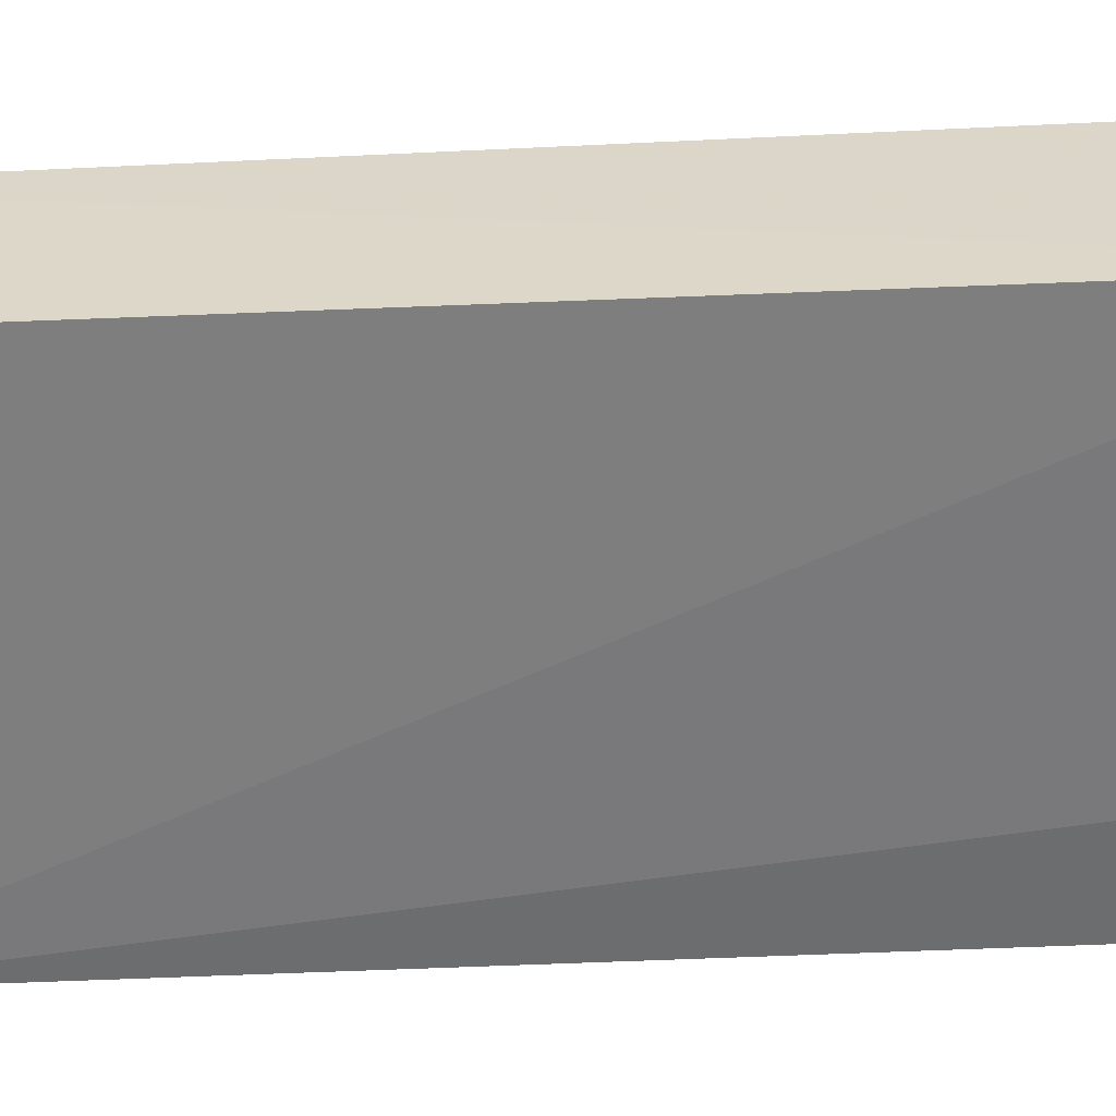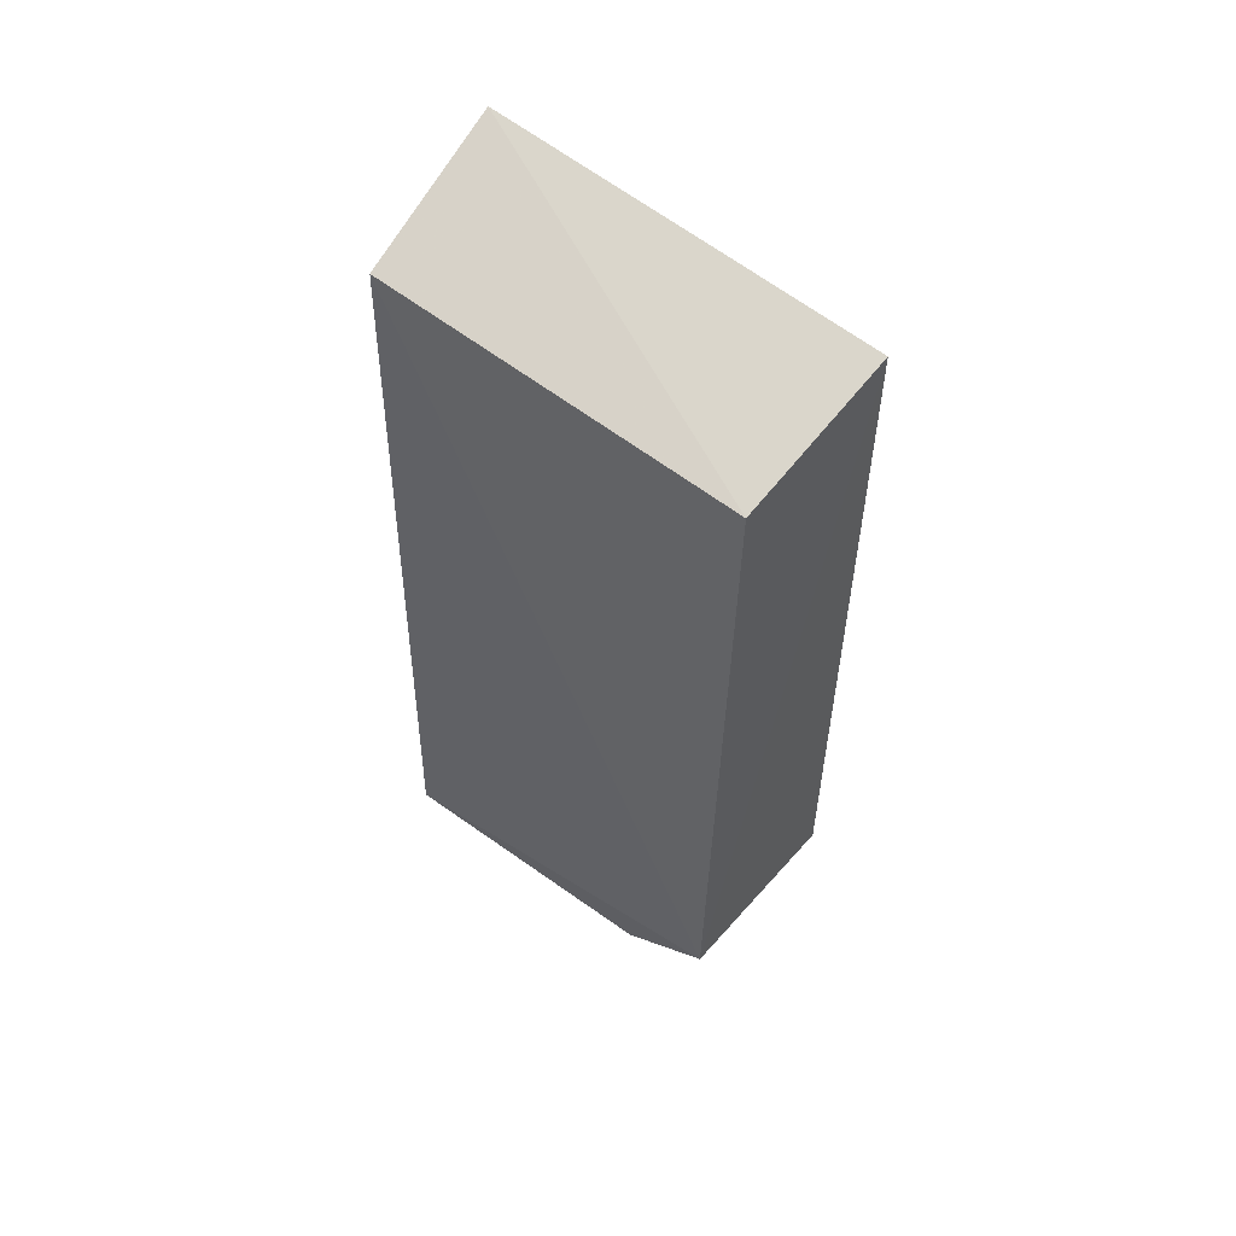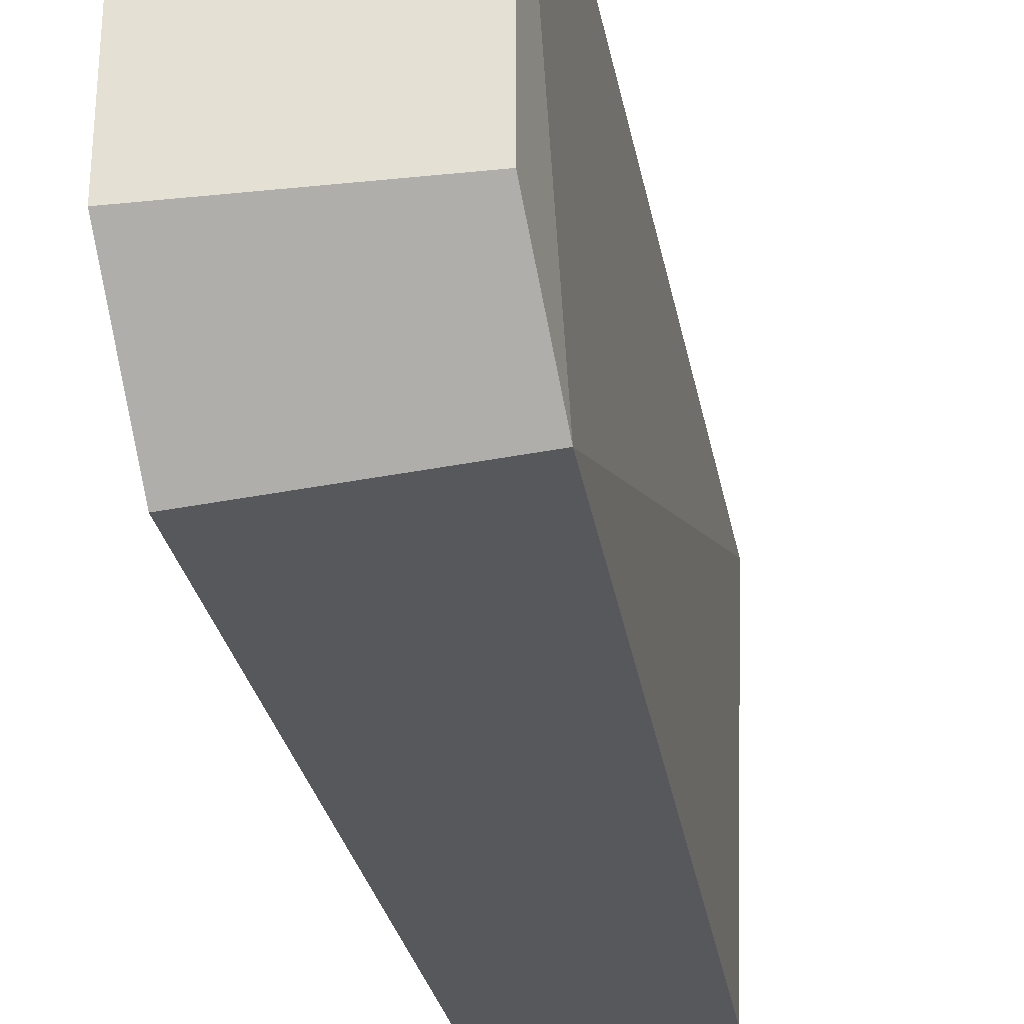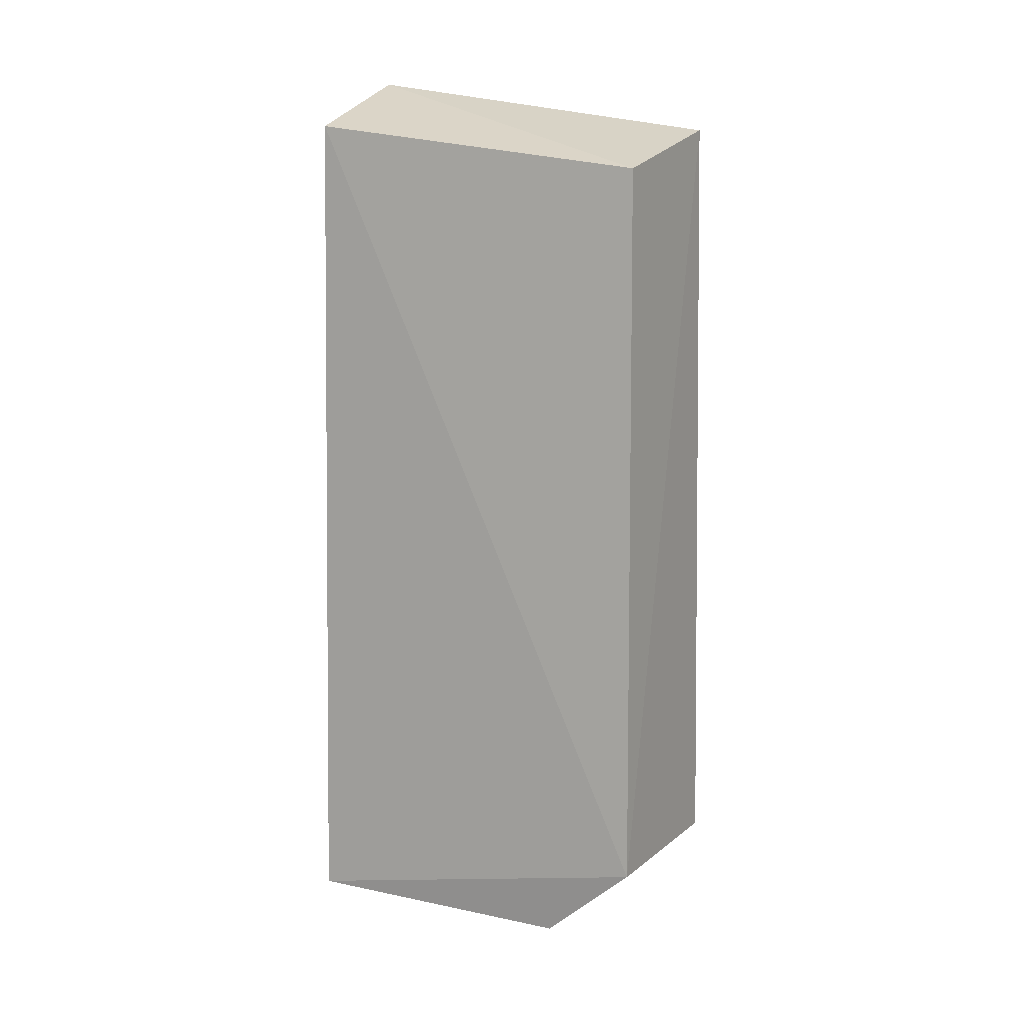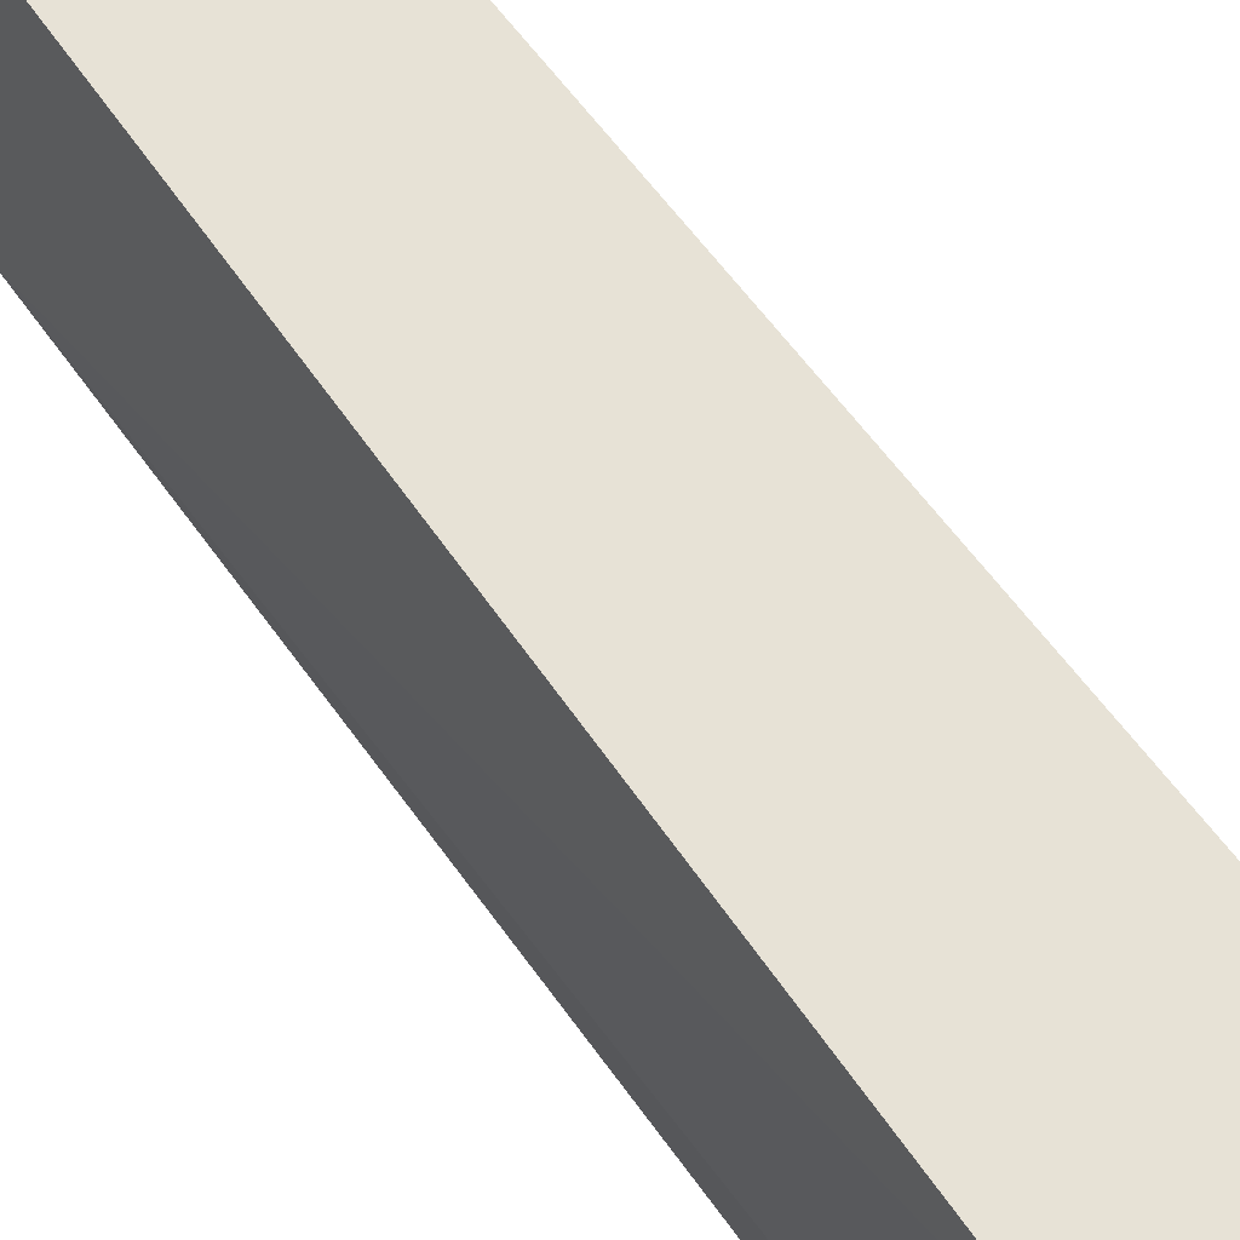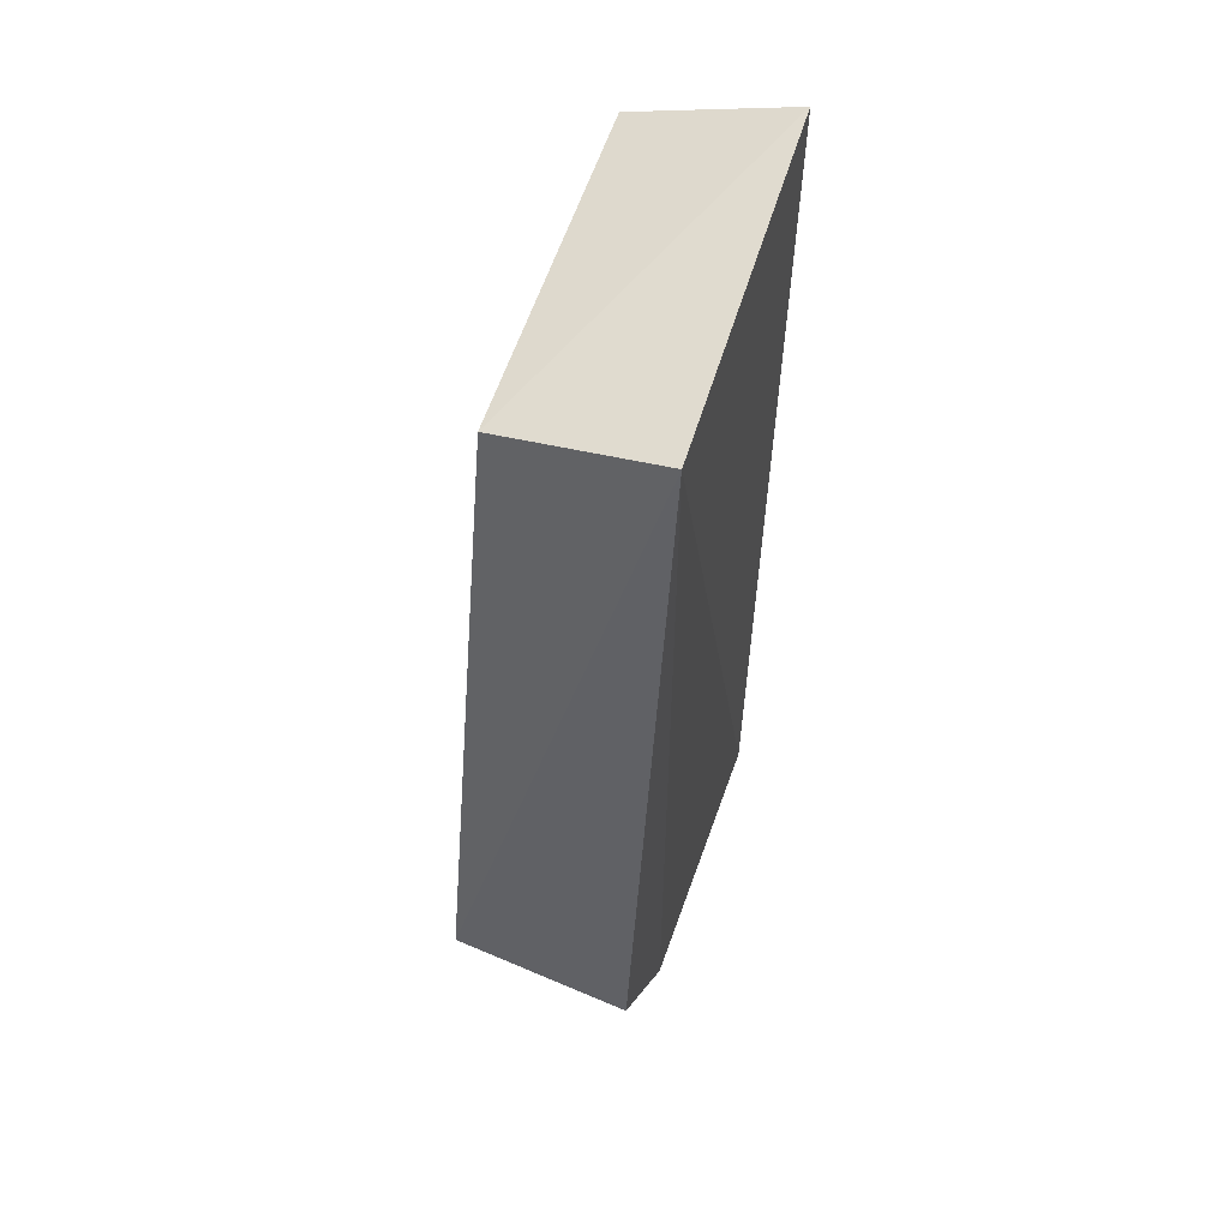
<metadata>
{"format":"obj","ext":"obj","renderer":"f3d","projection":"perspective","resolution":1024,"background":"white","views":[{"elev":32.5,"azim":-93.4,"up":"+Z"},{"elev":60.0,"azim":125.9,"up":"+Y"},{"elev":-29.9,"azim":12.9,"up":"+Z"},{"elev":14.2,"azim":113.8,"up":"+Y"},{"elev":65.5,"azim":-34.3,"up":"+Z"},{"elev":51.4,"azim":-161.3,"up":"+Y"}]}
</metadata>
<code>
v -0.1016 -0.05364 0.01018
v -0.1011 -0.04794 -0.01614
v -0.1045 0.007307 0.01041
v -0.1159 0.01024 0.01084
v -0.1147 -0.0552 -0.009943
v -0.1166 0.006976 -0.01539
v -0.1147 -0.05492 0.01081
v -0.1015 -0.0538 -0.009622
v -0.1049 0.004714 -0.01429
v -0.1145 -0.04875 -0.01722
f 1 2 3
f 7 1 3
f 7 3 4
f 7 5 1
f 7 6 5
f 7 4 6
f 8 2 1
f 8 1 5
f 9 3 2
f 9 2 6
f 9 6 4
f 9 4 3
f 10 6 2
f 10 5 6
f 10 8 5
f 10 2 8

</code>
